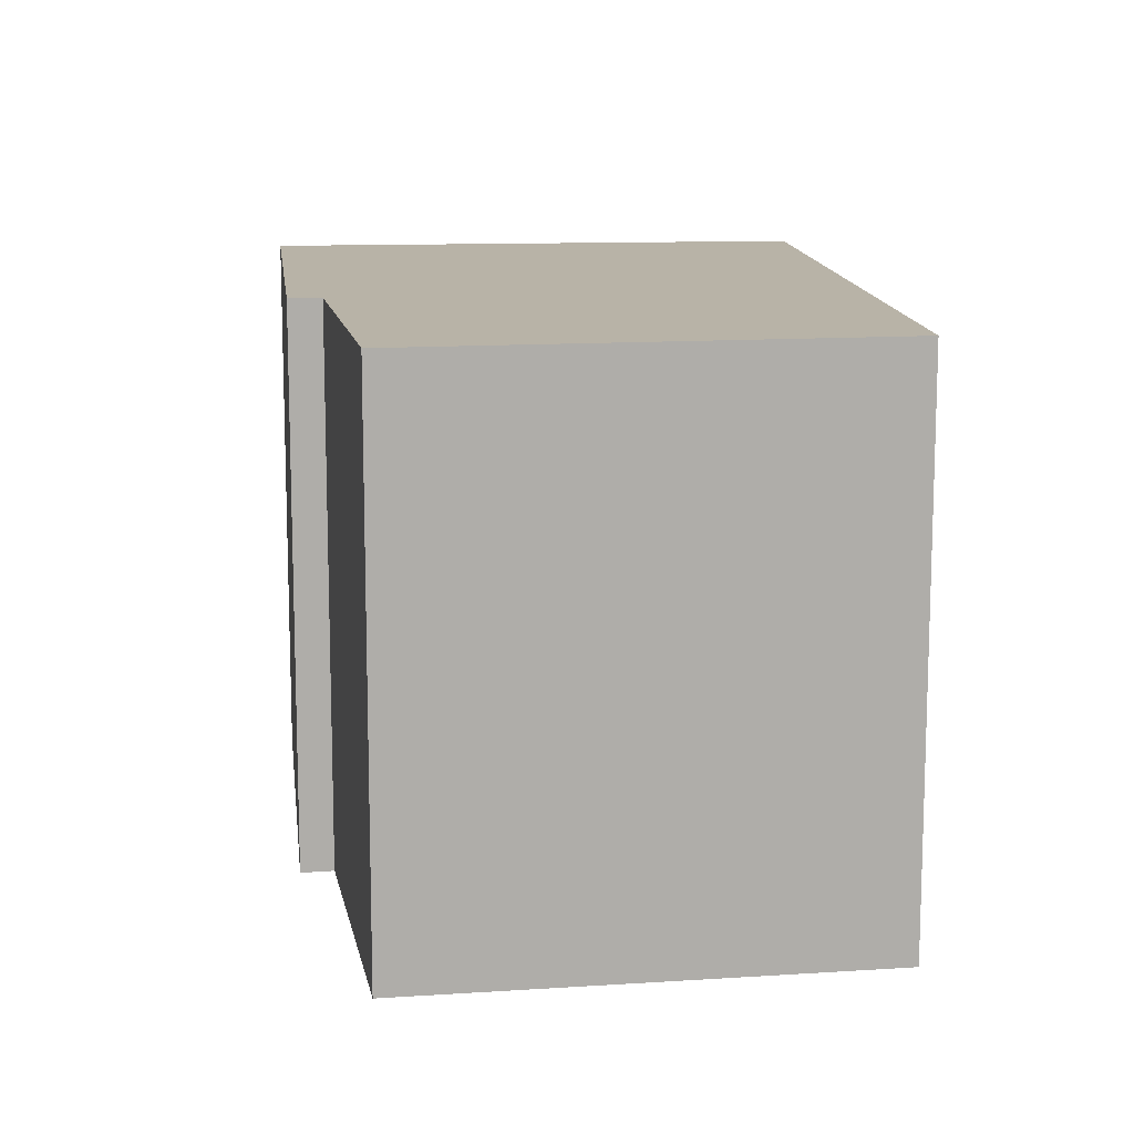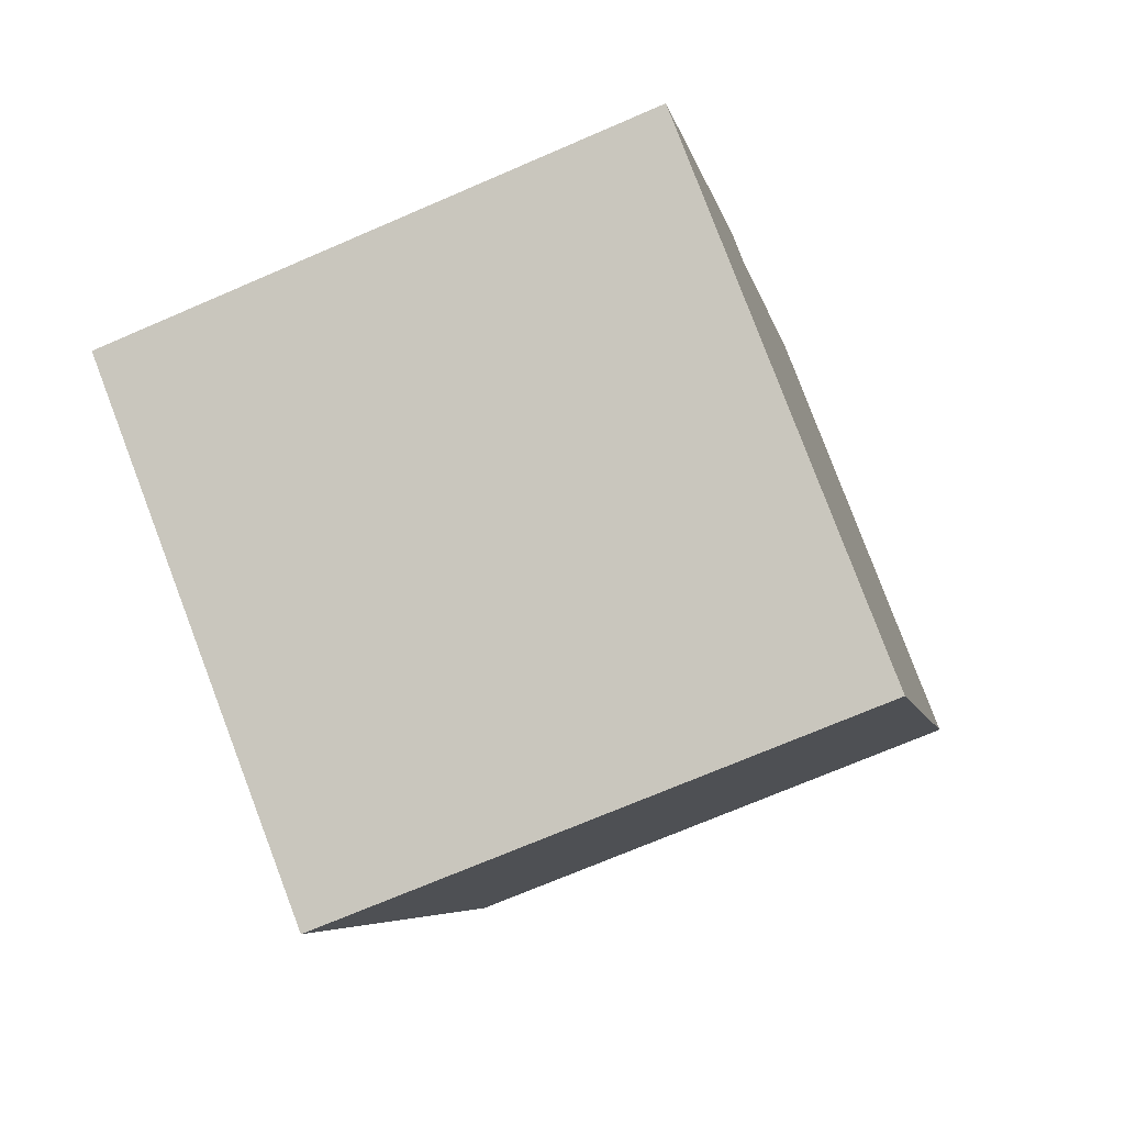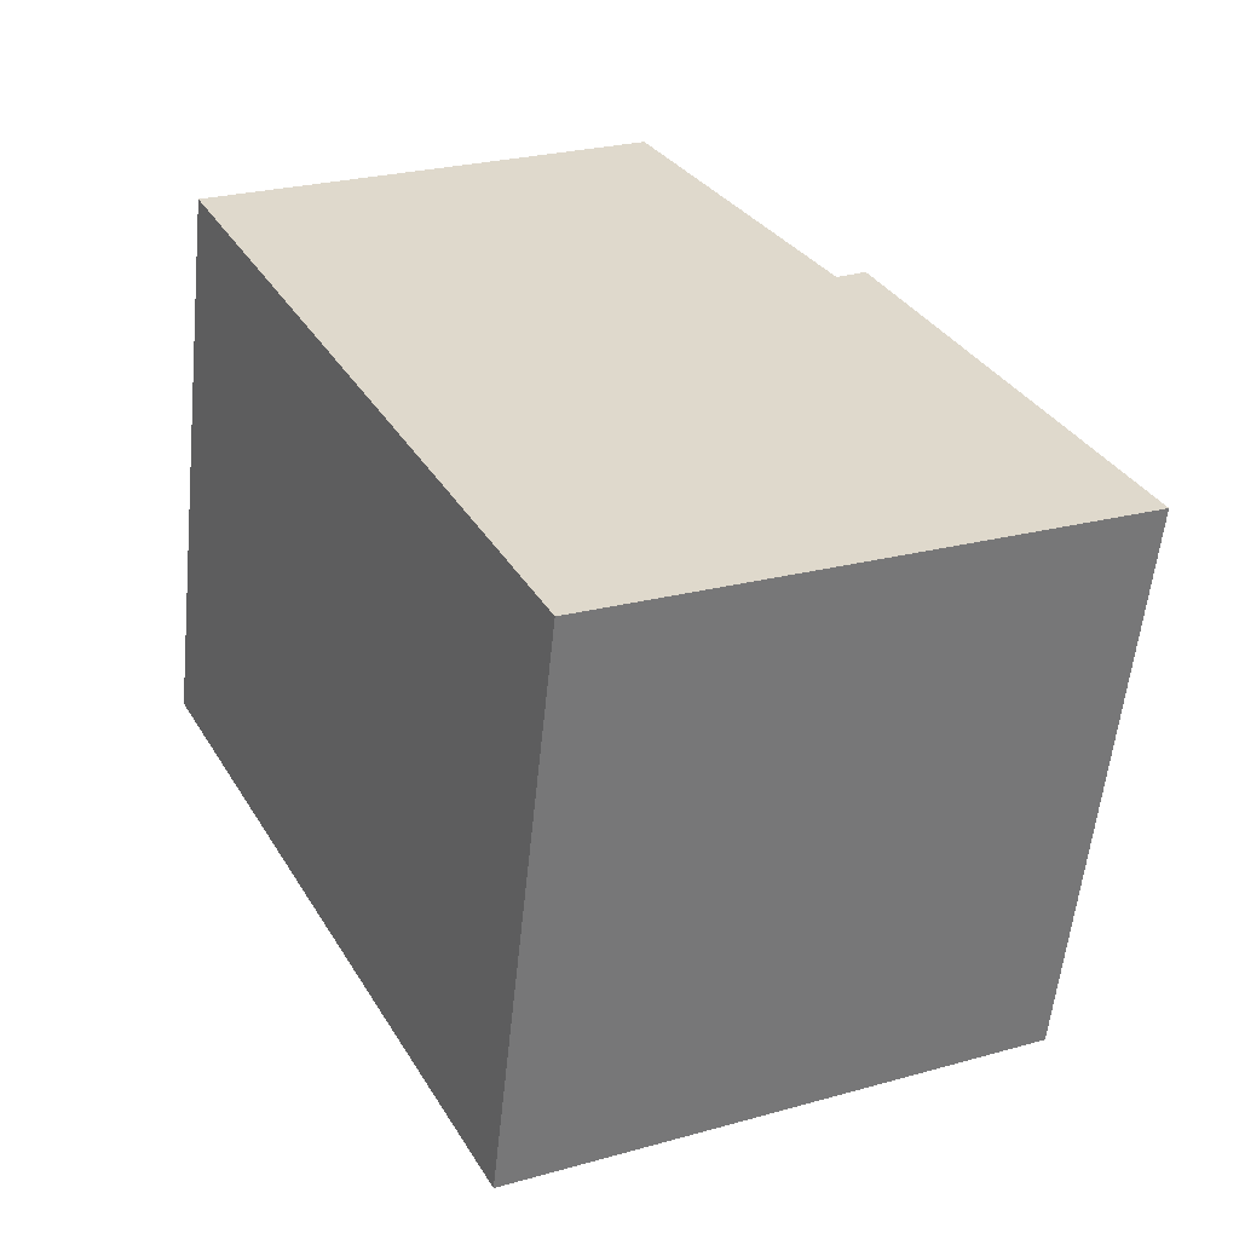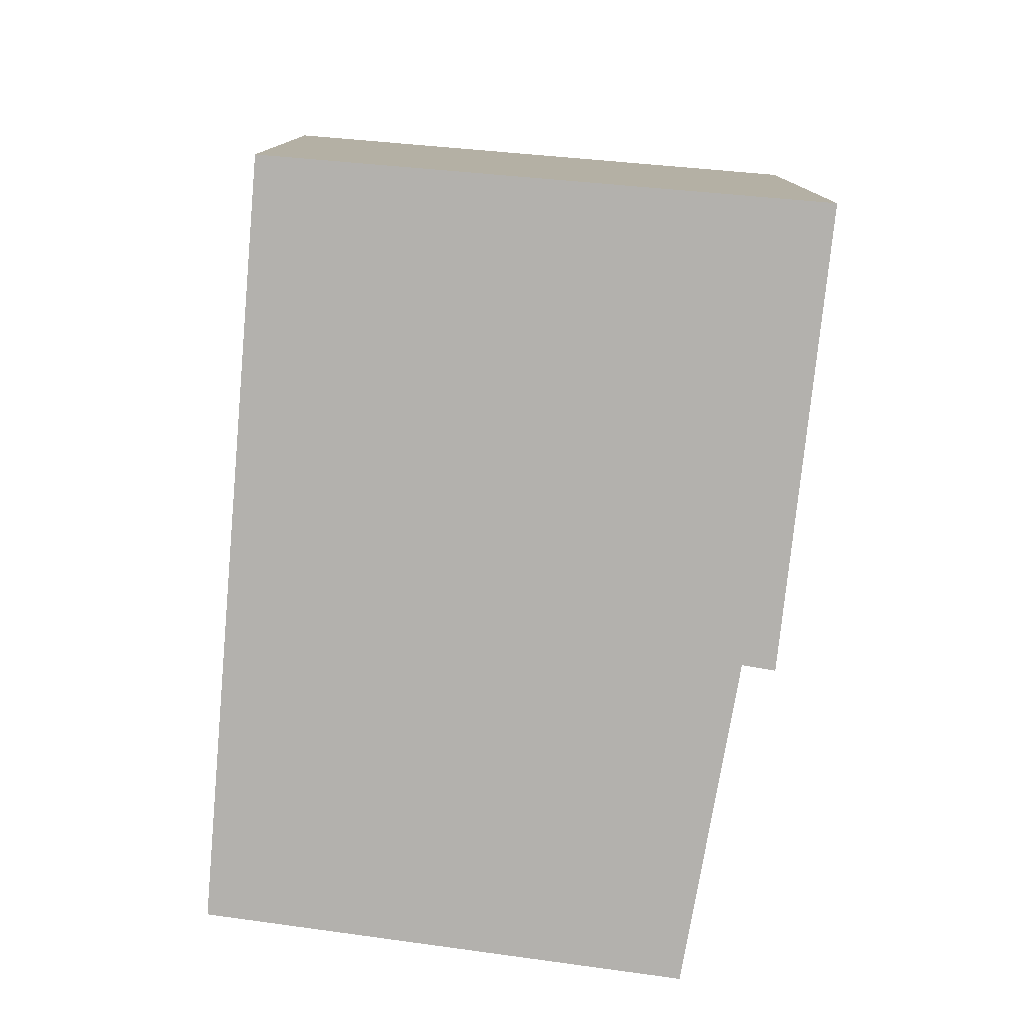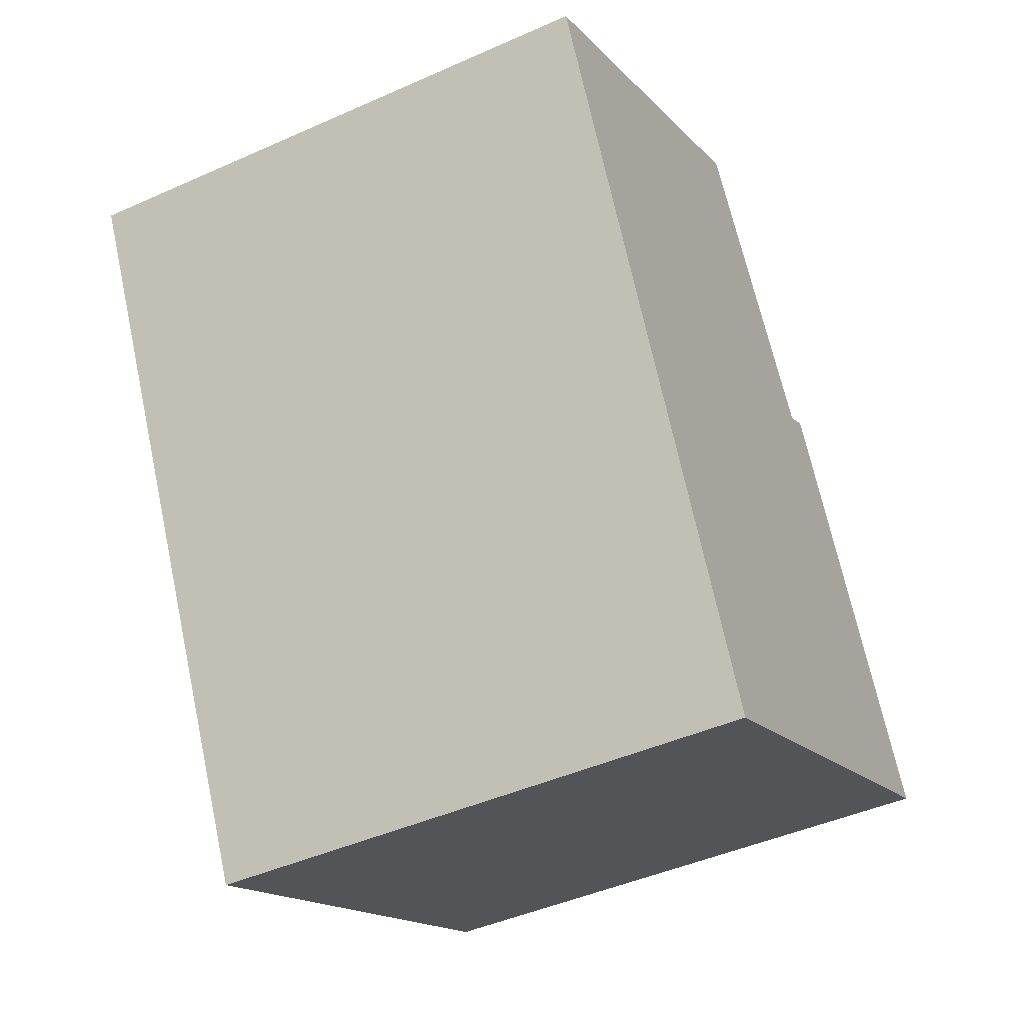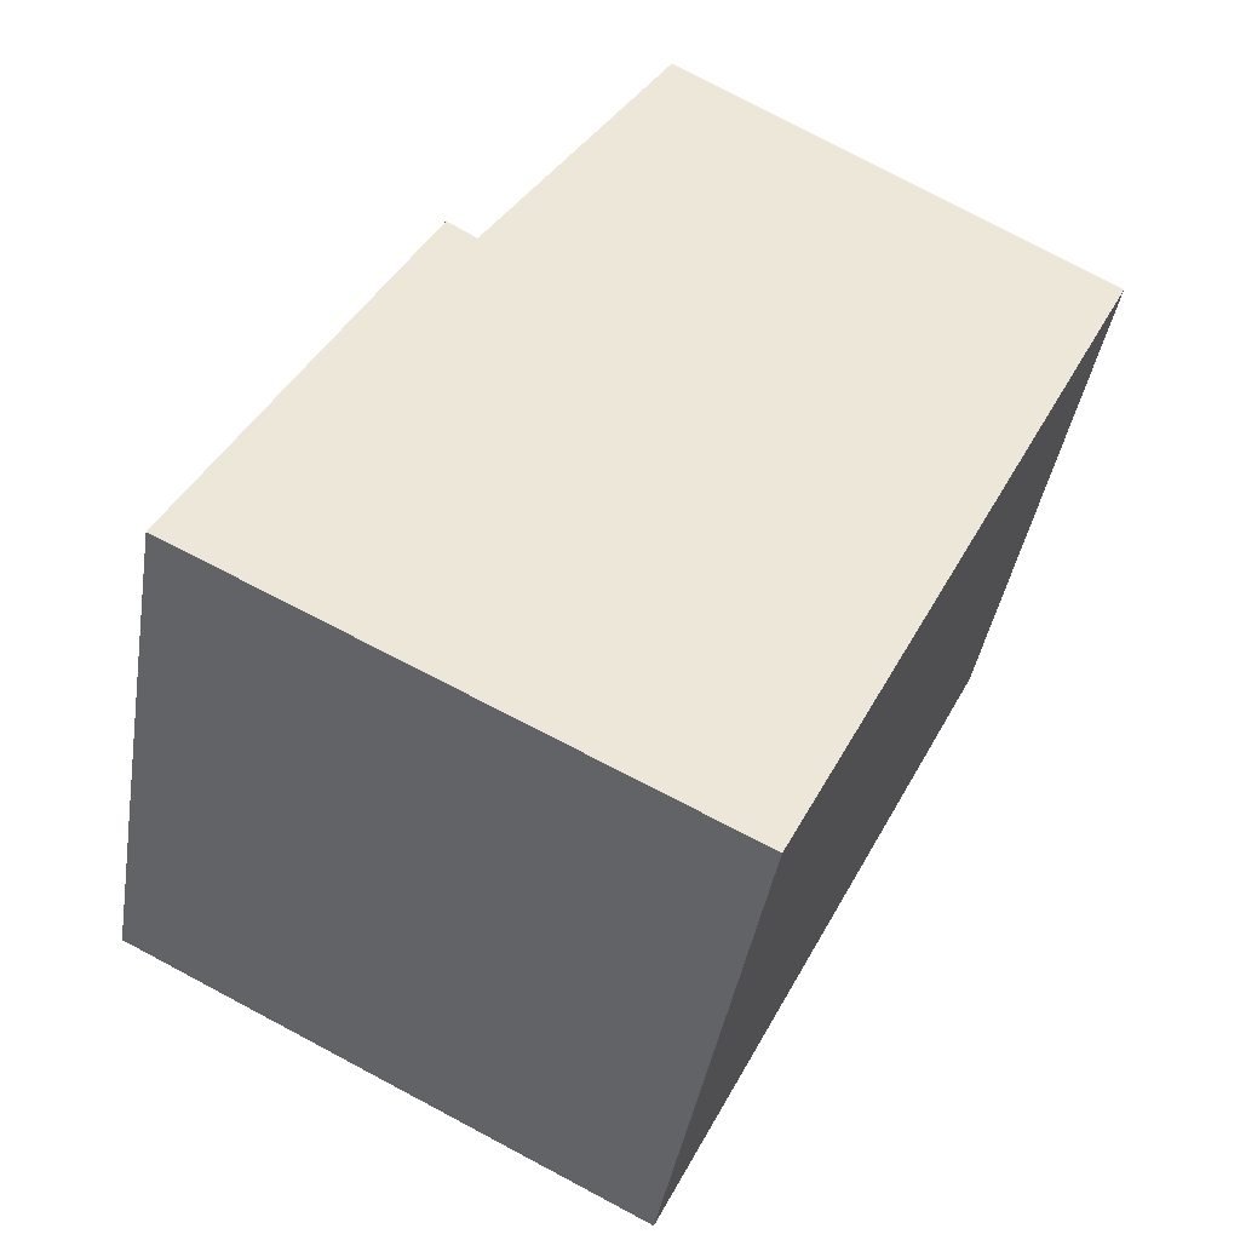
<metadata>
{"format":"obj","ext":"obj","renderer":"f3d","projection":"perspective","resolution":1024,"background":"white","views":[{"elev":12.9,"azim":21.6,"up":"+Y"},{"elev":-70.9,"azim":-66.6,"up":"+Z"},{"elev":-58.4,"azim":174.1,"up":"+Z"},{"elev":-79.3,"azim":-157.9,"up":"+Y"},{"elev":-44.9,"azim":117.4,"up":"+Z"},{"elev":-41.2,"azim":-9.3,"up":"+Z"}]}
</metadata>
<code>
v  3.951 2.634 2.013
v  1.164 2.634 1.831
v  1.994 2.634 3.157
v  0 2.634 1.613e-16
v  1.03 2.634 1.914
v  2.334 2.634 -1.182
v  0 0 0
v  1.03 -1.172e-16 1.914
v  1.164 -1.121e-16 1.831
v  1.994 -1.933e-16 3.157
v  3.951 -1.233e-16 2.013
v  2.334 7.238e-17 -1.182
g defaultobject
f 1 2 3
f 2 4 5
f 4 2 1
f 4 1 6
f 7 5 4
f 5 7 8
f 9 3 2
f 3 9 10
f 8 2 5
f 2 8 9
f 10 1 3
f 1 10 11
f 11 6 1
f 6 11 12
f 12 4 6
f 4 12 7
f 10 12 11
f 12 10 9
f 12 9 8
f 12 8 7

</code>
